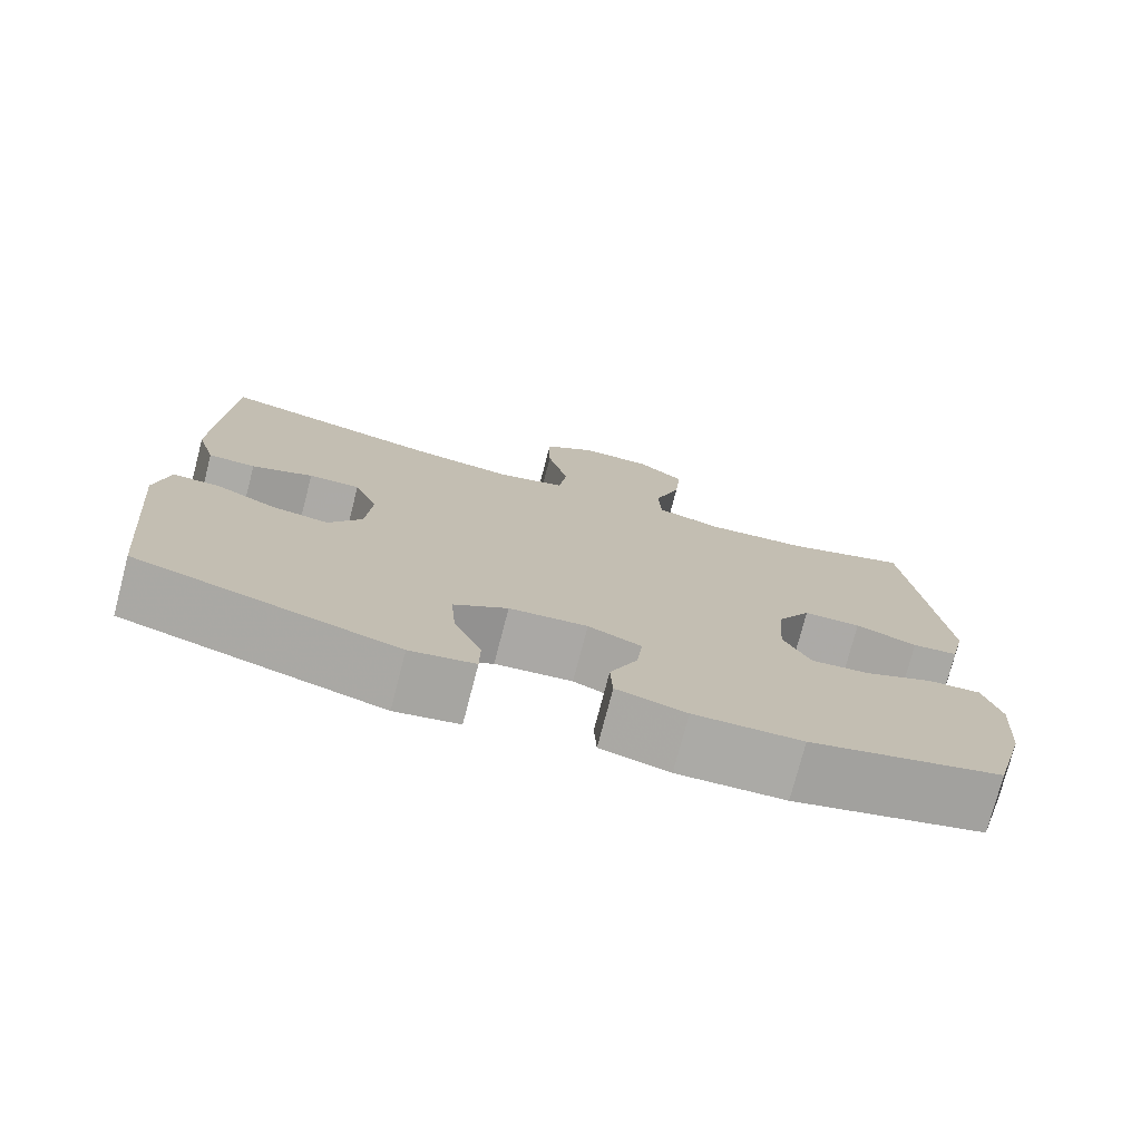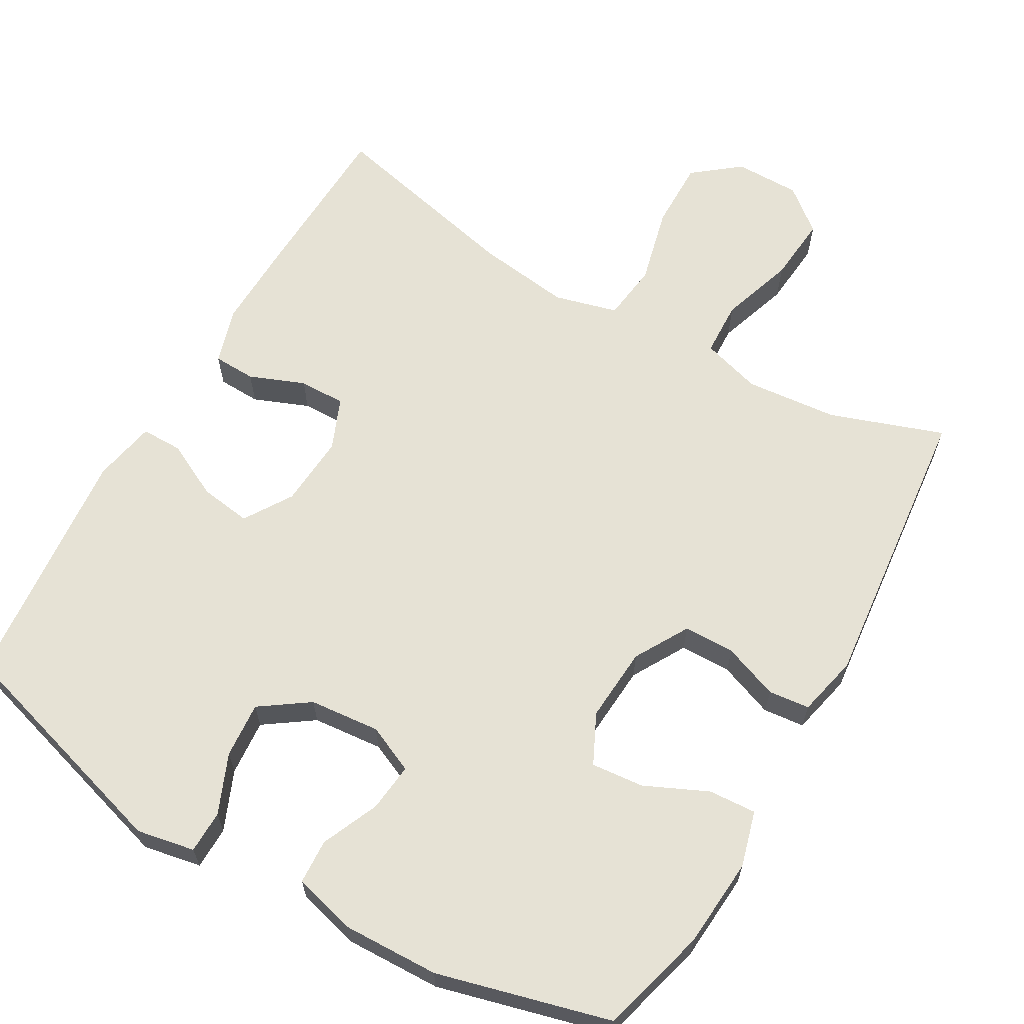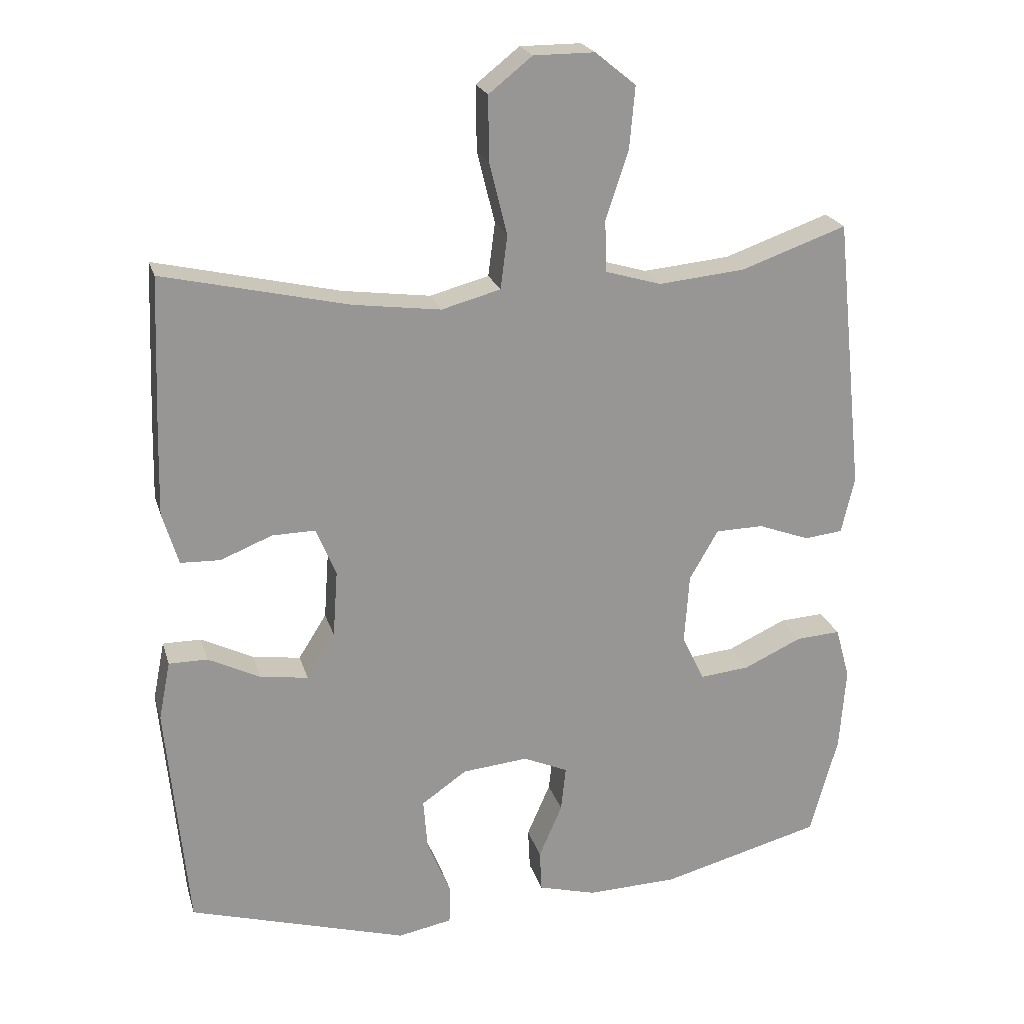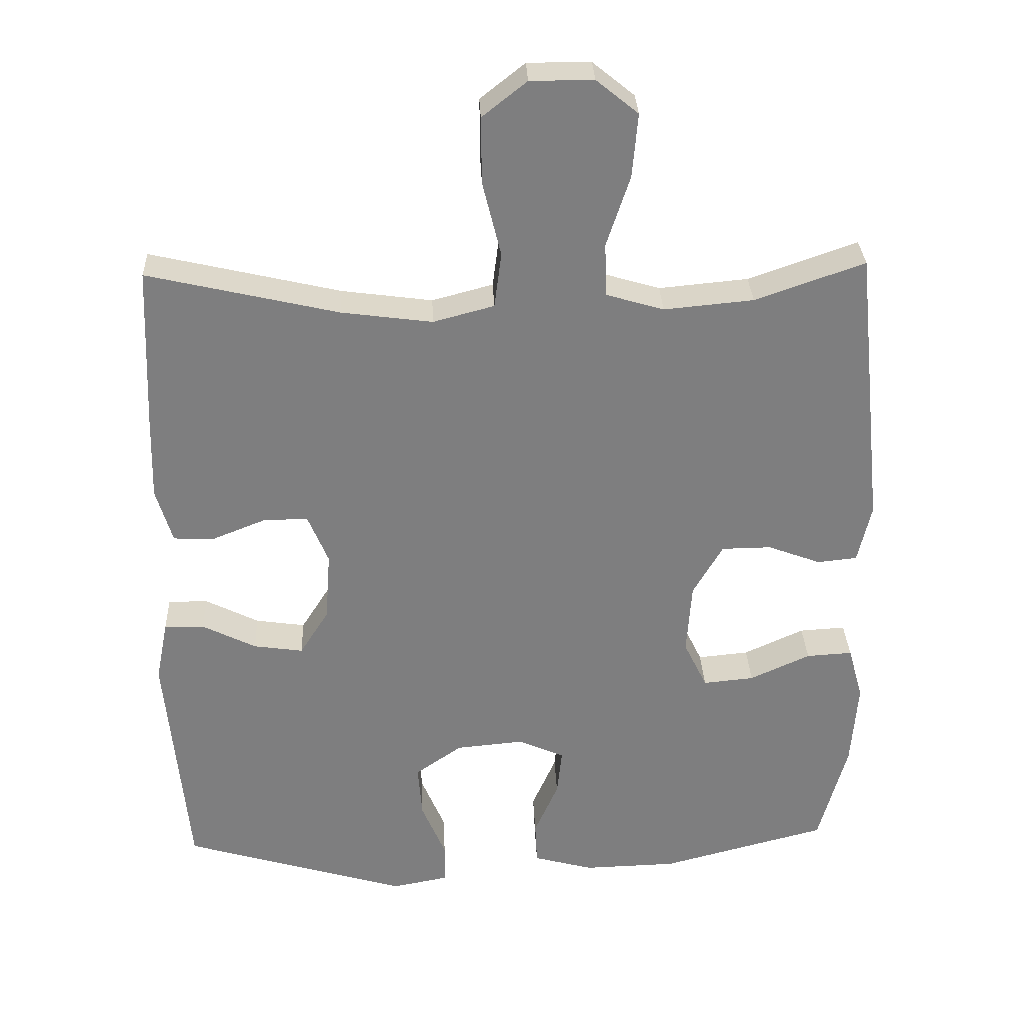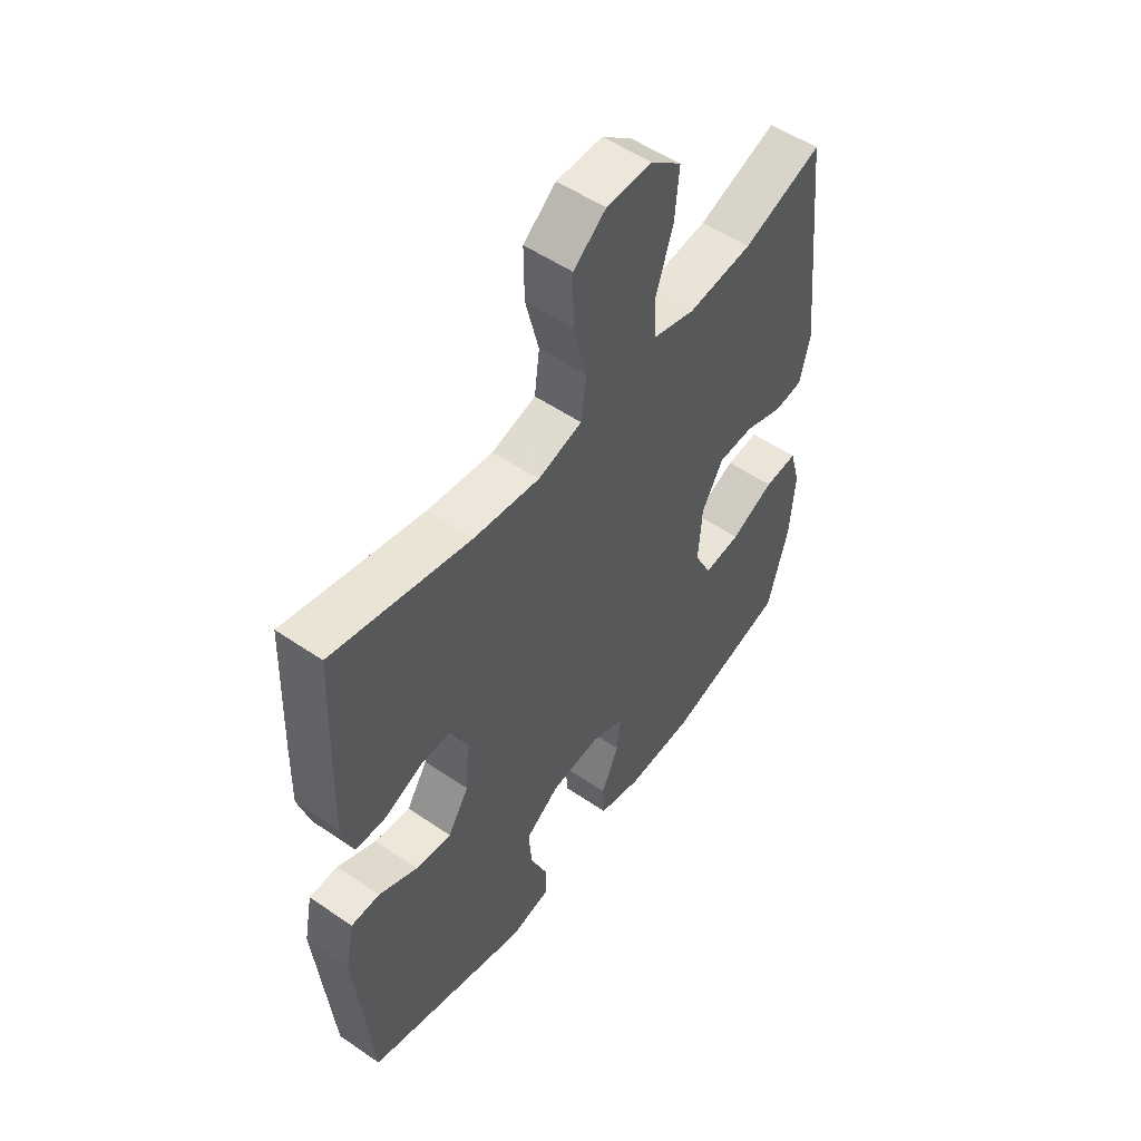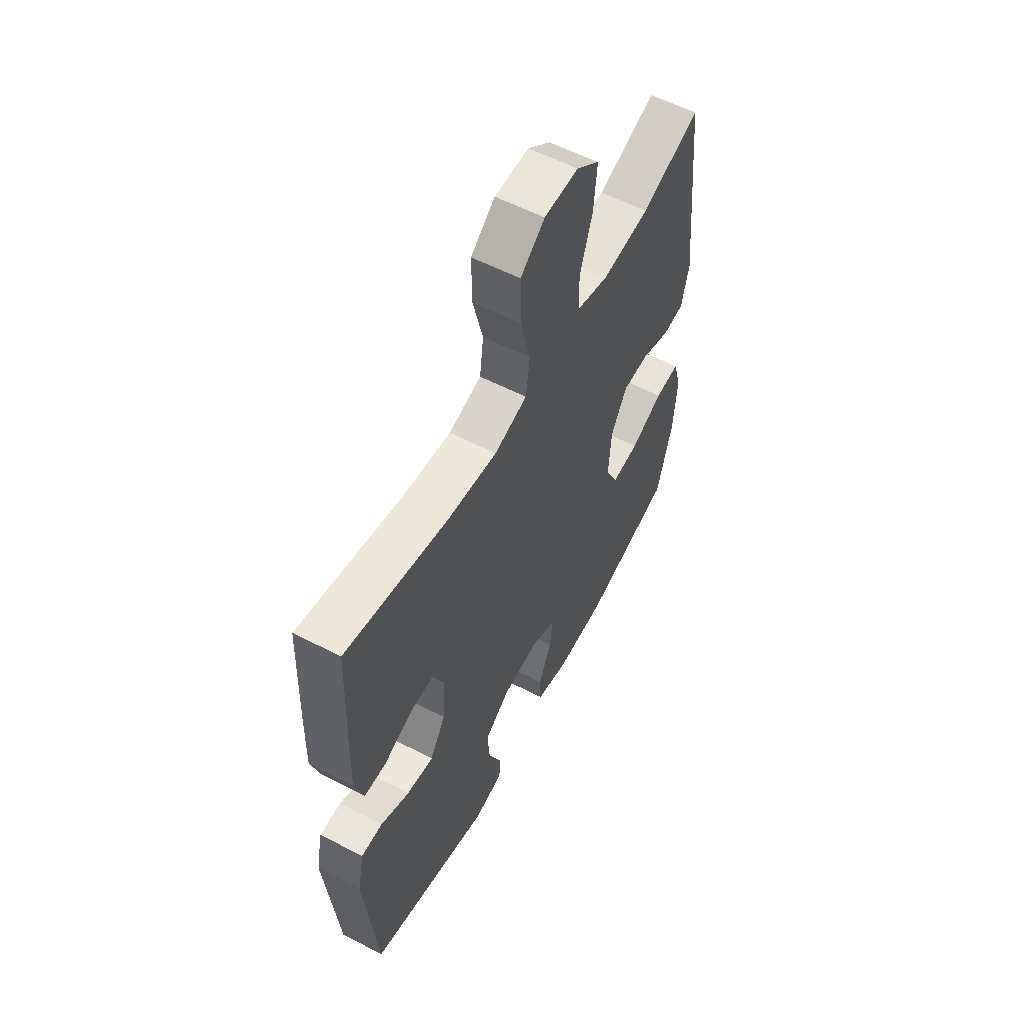
<metadata>
{"format":"obj","ext":"obj","renderer":"f3d","projection":"perspective","resolution":1024,"background":"white","views":[{"elev":-76.1,"azim":165.4,"up":"+Z"},{"elev":63.9,"azim":-150.1,"up":"+Y"},{"elev":22.1,"azim":165.1,"up":"+Z"},{"elev":30.8,"azim":177.7,"up":"+Z"},{"elev":53.2,"azim":126.2,"up":"+Z"},{"elev":58.0,"azim":118.1,"up":"+Z"}]}
</metadata>
<code>
v 0.5 0.07 -0.5
v 0.181 0.07 -0.594
v 0.102 0.07 -0.579
v 0.101 0.07 -0.521
v 0.135 0.07 -0.44
v 0.141 0.07 -0.364
v 0.075 0.07 -0.318
v -0.021 0.07 -0.309
v -0.086 0.07 -0.338
v -0.079 0.07 -0.404
v -0.045 0.07 -0.482
v -0.048 0.07 -0.543
v -0.133 0.07 -0.566
v -0.265 0.07 -0.562
v -0.5 0.07 -0.5
v -0.54 0.07 -0.353
v -0.549 0.07 -0.231
v -0.528 0.07 -0.155
v -0.463 0.07 -0.159
v -0.378 0.07 -0.198
v -0.306 0.07 -0.205
v -0.273 0.07 -0.137
v -0.28 0.07 -0.035
v -0.322 0.07 0.038
v -0.392 0.07 0.039
v -0.467 0.07 0.011
v -0.523 0.07 0.017
v -0.542 0.07 0.1
v -0.5 0.07 0.5
v -0.346 0.07 0.446
v -0.22 0.07 0.434
v -0.139 0.07 0.458
v -0.136 0.07 0.533
v -0.169 0.07 0.633
v -0.177 0.07 0.723
v -0.118 0.07 0.771
v -0.029 0.07 0.771
v 0.034 0.07 0.721
v 0.033 0.07 0.627
v 0.007 0.07 0.522
v 0.017 0.07 0.444
v 0.103 0.07 0.421
v 0.231 0.07 0.438
v 0.5 0.07 0.5
v 0.509 0.07 0.272
v 0.512 0.07 0.153
v 0.489 0.07 0.076
v 0.431 0.07 0.074
v 0.356 0.07 0.104
v 0.293 0.07 0.105
v 0.264 0.07 0.035
v 0.271 0.07 -0.063
v 0.312 0.07 -0.128
v 0.382 0.07 -0.118
v 0.458 0.07 -0.08
v 0.514 0.07 -0.08
v 0.531 0.07 -0.166
v 0.5 0 -0.5
v 0.181 0 -0.594
v 0.102 0 -0.579
v 0.101 0 -0.521
v 0.135 0 -0.44
v 0.141 0 -0.364
v 0.075 0 -0.318
v -0.021 0 -0.309
v -0.086 0 -0.338
v -0.079 0 -0.404
v -0.045 0 -0.482
v -0.048 0 -0.543
v -0.133 0 -0.566
v -0.265 0 -0.562
v -0.5 0 -0.5
v -0.54 0 -0.353
v -0.549 0 -0.231
v -0.528 0 -0.155
v -0.463 0 -0.159
v -0.378 0 -0.198
v -0.306 0 -0.205
v -0.273 0 -0.137
v -0.28 0 -0.035
v -0.322 0 0.038
v -0.392 0 0.039
v -0.467 0 0.011
v -0.523 0 0.017
v -0.542 0 0.1
v -0.5 0 0.5
v -0.346 0 0.446
v -0.22 0 0.434
v -0.139 0 0.458
v -0.136 0 0.533
v -0.169 0 0.633
v -0.177 0 0.723
v -0.118 0 0.771
v -0.029 0 0.771
v 0.034 0 0.721
v 0.033 0 0.627
v 0.007 0 0.522
v 0.017 0 0.444
v 0.103 0 0.421
v 0.231 0 0.438
v 0.5 0 0.5
v 0.509 0 0.272
v 0.512 0 0.153
v 0.489 0 0.076
v 0.431 0 0.074
v 0.356 0 0.104
v 0.293 0 0.105
v 0.264 0 0.035
v 0.271 0 -0.063
v 0.312 0 -0.128
v 0.382 0 -0.118
v 0.458 0 -0.08
v 0.514 0 -0.08
v 0.531 0 -0.166
f 54 55 56 57
f 53 54 57 1
f 52 53 1 2
f 51 52 2 3
f 46 47 48 49
f 46 49 50
f 43 44 45 46
f 42 43 46 50
f 41 42 50 51
f 37 38 39 40
f 37 40 41
f 36 37 41
f 33 34 35 36
f 32 33 36 41
f 31 32 41 51
f 27 28 29 30
f 25 26 27 30
f 24 25 30 31
f 23 24 31 51
f 17 18 19 20
f 17 20 21
f 16 17 21
f 15 16 21
f 14 15 21
f 13 14 21 22
f 10 11 12 13
f 9 10 13 22
f 3 4 5
f 51 3 5
f 51 5 6
f 23 51 6 7
f 8 9 22 23
f 7 8 23
f 114 113 112 111
f 58 114 111 110
f 59 58 110 109
f 60 59 109 108
f 106 105 104 103
f 107 106 103
f 103 102 101 100
f 107 103 100 99
f 108 107 99 98
f 97 96 95 94
f 98 97 94
f 98 94 93
f 93 92 91 90
f 98 93 90 89
f 108 98 89 88
f 87 86 85 84
f 87 84 83 82
f 88 87 82 81
f 108 88 81 80
f 77 76 75 74
f 78 77 74
f 78 74 73
f 78 73 72
f 78 72 71
f 79 78 71 70
f 70 69 68 67
f 79 70 67 66
f 62 61 60
f 62 60 108
f 63 62 108
f 64 63 108 80
f 80 79 66 65
f 80 65 64
f 1 58 59 2
f 2 59 60 3
f 3 60 61 4
f 4 61 62 5
f 5 62 63 6
f 6 63 64 7
f 7 64 65 8
f 8 65 66 9
f 9 66 67 10
f 10 67 68 11
f 11 68 69 12
f 12 69 70 13
f 13 70 71 14
f 14 71 72 15
f 15 72 73 16
f 16 73 74 17
f 17 74 75 18
f 18 75 76 19
f 19 76 77 20
f 20 77 78 21
f 21 78 79 22
f 22 79 80 23
f 23 80 81 24
f 24 81 82 25
f 25 82 83 26
f 26 83 84 27
f 27 84 85 28
f 28 85 86 29
f 29 86 87 30
f 30 87 88 31
f 31 88 89 32
f 32 89 90 33
f 33 90 91 34
f 34 91 92 35
f 35 92 93 36
f 36 93 94 37
f 37 94 95 38
f 38 95 96 39
f 39 96 97 40
f 40 97 98 41
f 41 98 99 42
f 42 99 100 43
f 43 100 101 44
f 44 101 102 45
f 45 102 103 46
f 46 103 104 47
f 47 104 105 48
f 48 105 106 49
f 49 106 107 50
f 50 107 108 51
f 51 108 109 52
f 52 109 110 53
f 53 110 111 54
f 54 111 112 55
f 55 112 113 56
f 56 113 114 57
f 57 114 58 1

</code>
